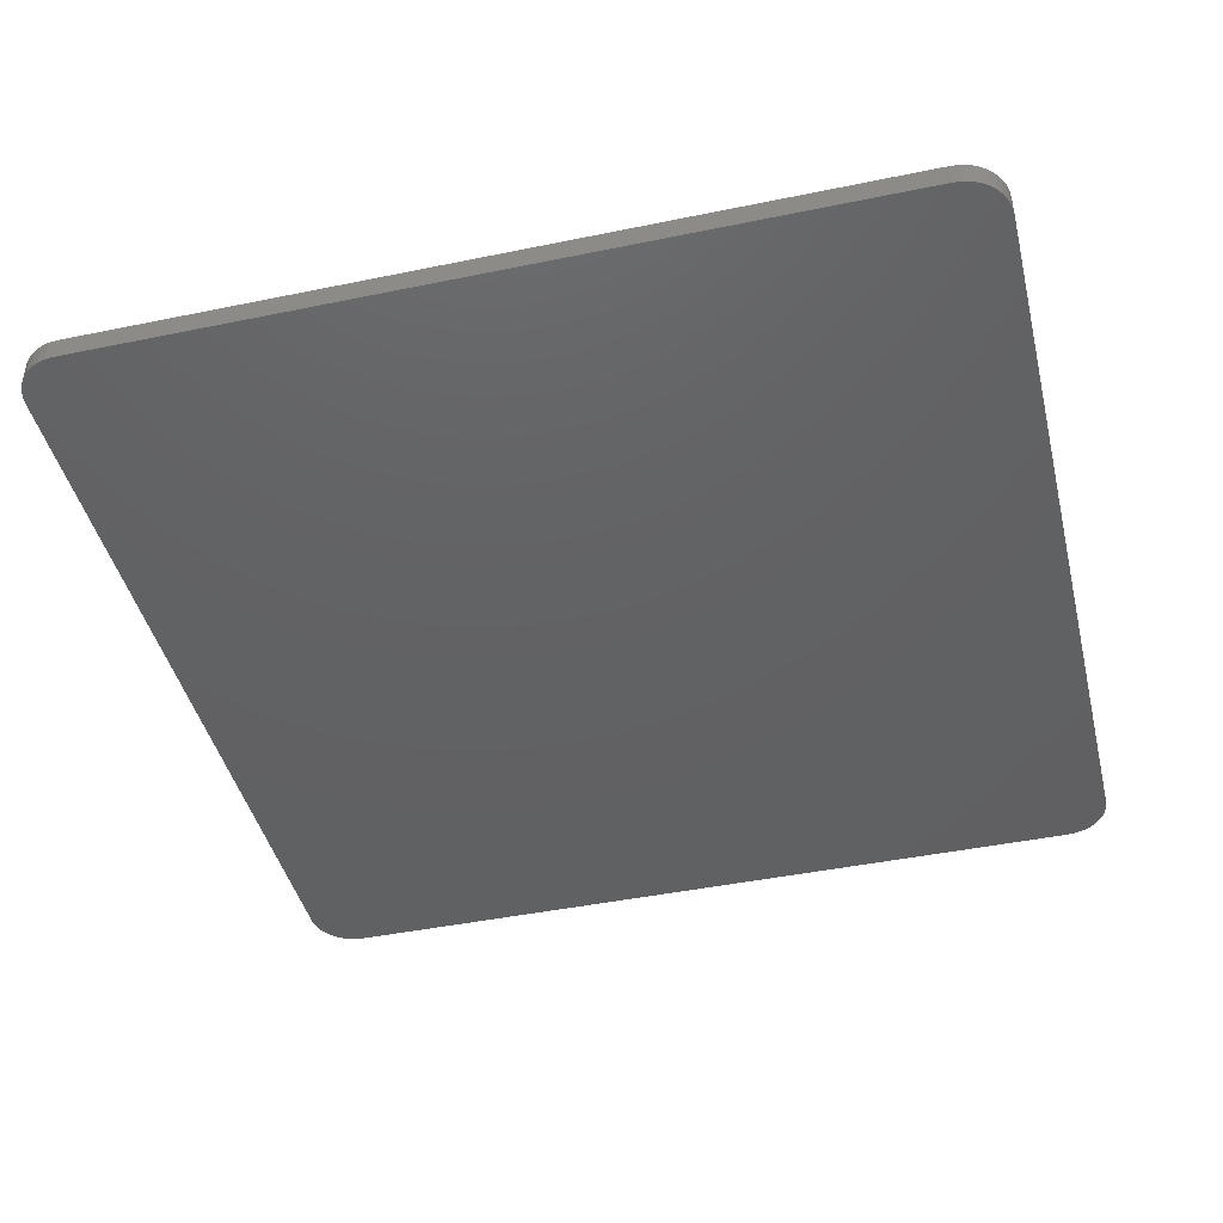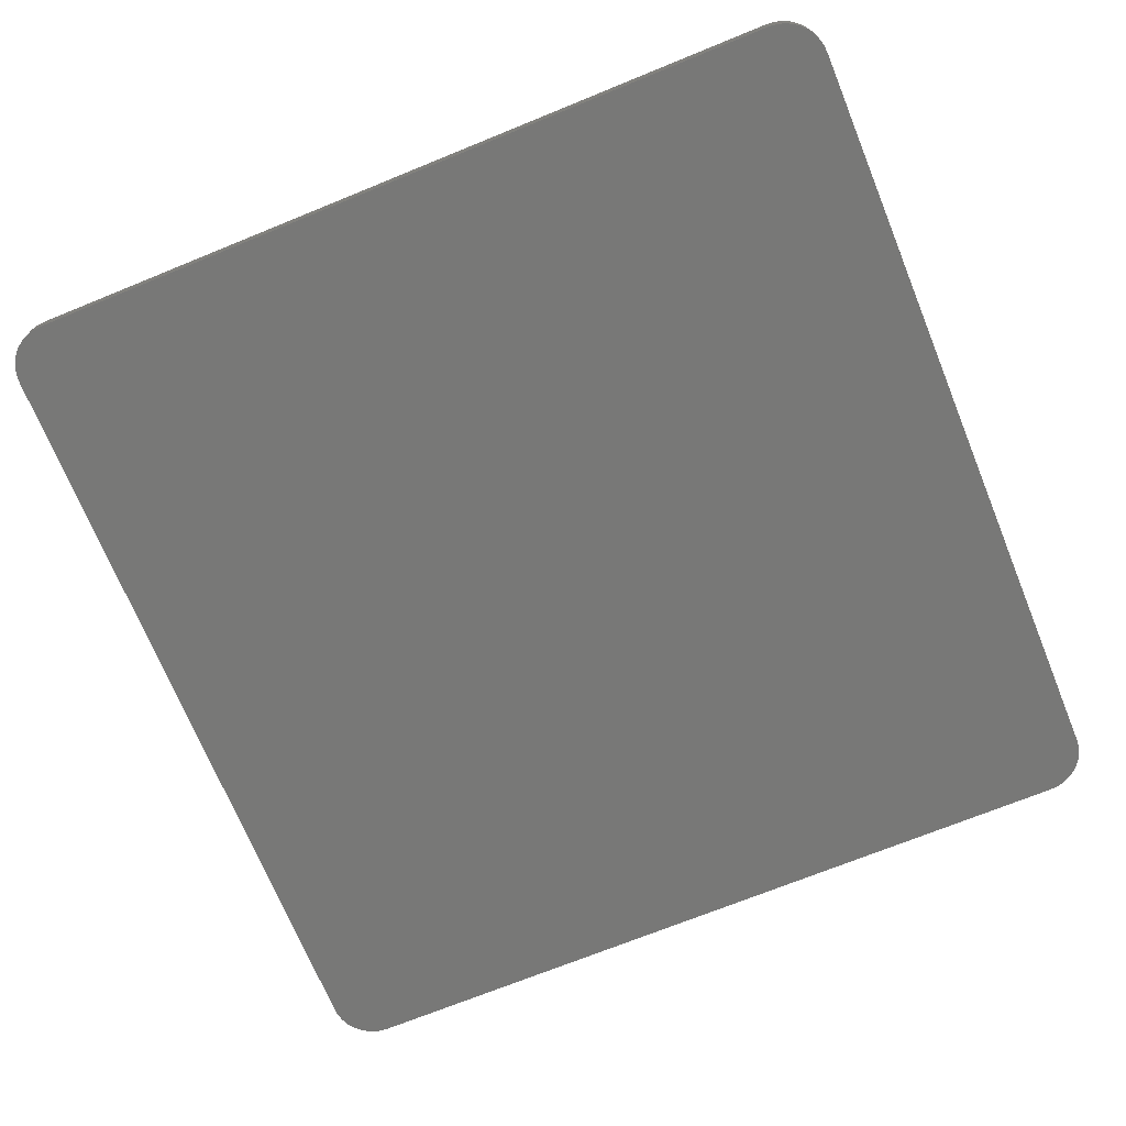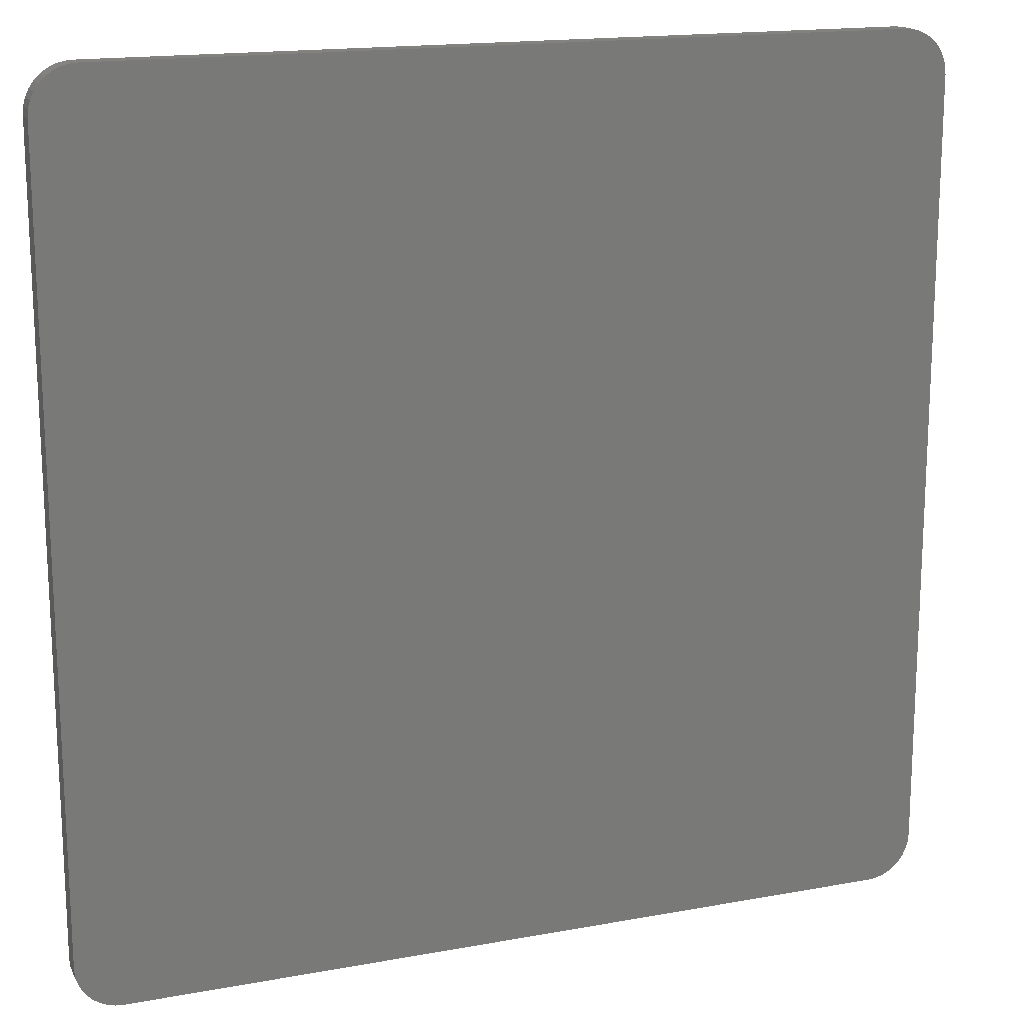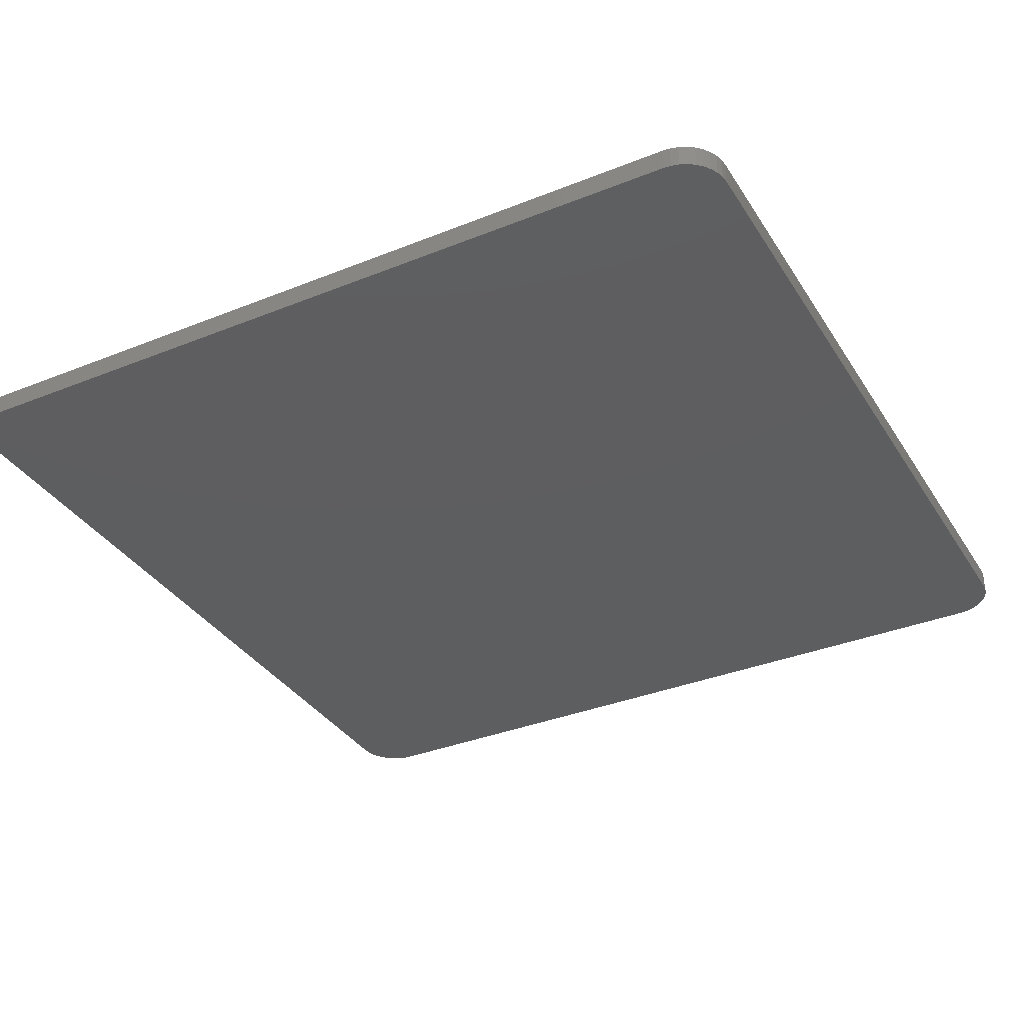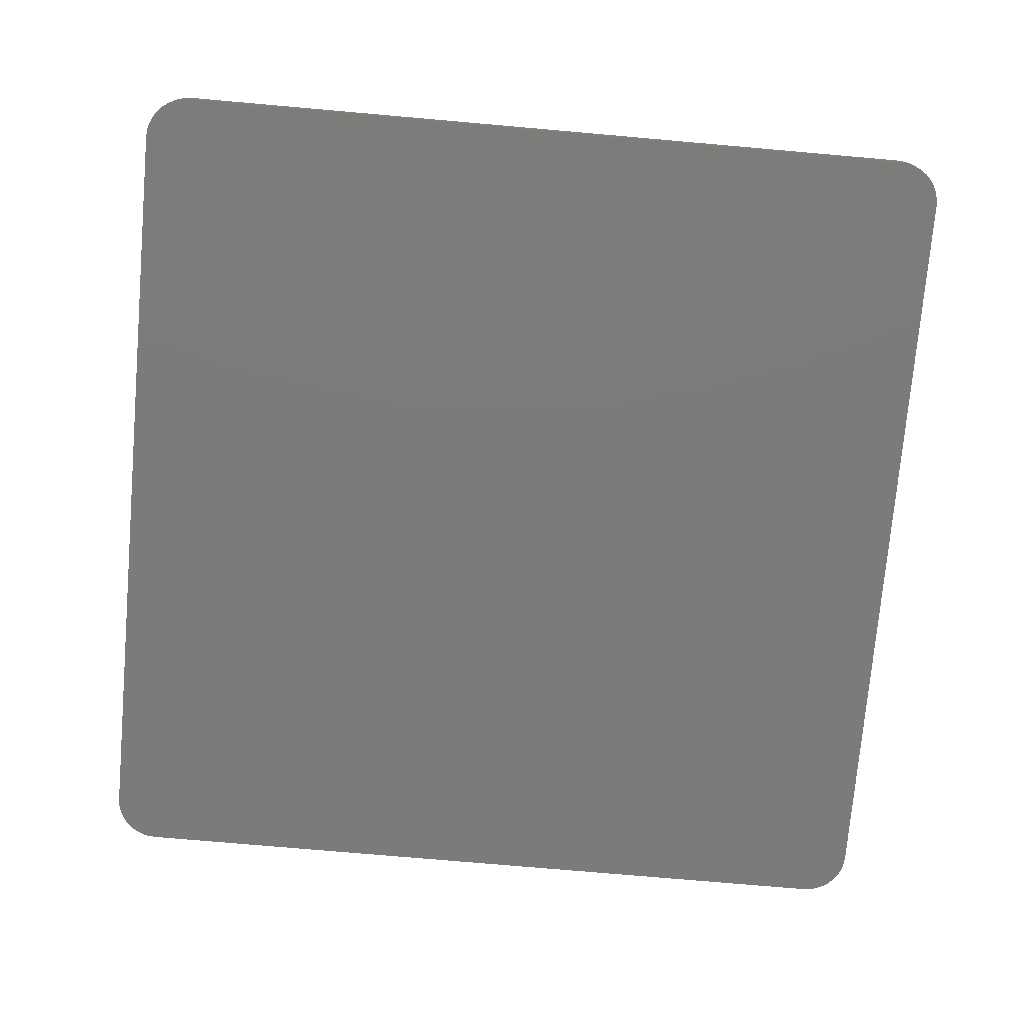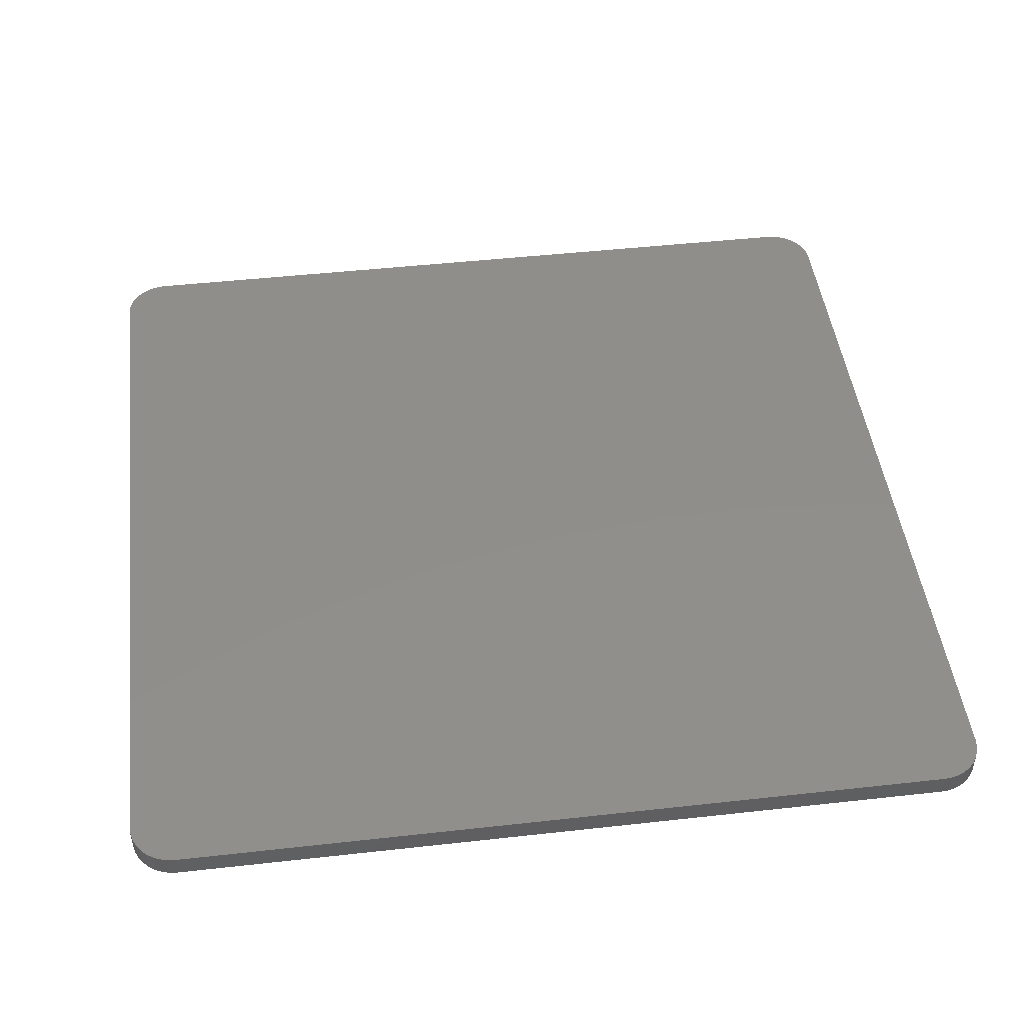
<metadata>
{"format":"stl","ext":"stl","renderer":"f3d","projection":"perspective","resolution":1024,"background":"white","views":[{"elev":-43.6,"azim":-166.3,"up":"+Z"},{"elev":-70.6,"azim":22.2,"up":"+Z"},{"elev":16.6,"azim":159.4,"up":"+Y"},{"elev":-35.1,"azim":-61.9,"up":"+Z"},{"elev":-74.9,"azim":175.0,"up":"+Z"},{"elev":47.0,"azim":-7.2,"up":"+Z"}]}
</metadata>
<code>
# stl→obj: 80 verts, 156 faces
v -9.97 27.4 0
v -9.879 27.73 0
v -9.732 28.05 0
v -9.532 28.34 0
v -9.286 28.58 0
v -9 28.78 0
v -8.684 28.93 0
v -8.347 29.02 0
v -8 29.05 0
v 27.05 29.05 0
v 27.4 29.02 0
v 27.73 28.93 0
v 28.05 28.78 0
v 28.34 28.58 0
v 28.58 28.34 0
v 28.78 28.05 0
v 28.93 27.73 0
v 29.02 27.4 0
v 29.05 27.05 0
v 29.05 -8 0
v 29.02 -8.347 0
v 28.93 -8.684 0
v 28.78 -9 0
v 28.58 -9.286 0
v 28.34 -9.532 0
v 28.05 -9.732 0
v 27.73 -9.879 0
v 27.4 -9.97 0
v 27.05 -10 0
v -8 -10 0
v -8.347 -9.97 0
v -8.684 -9.879 0
v -9 -9.732 0
v -9.286 -9.532 0
v -9.532 -9.286 0
v -9.732 -9 0
v -9.879 -8.684 0
v -9.97 -8.347 0
v -10 -8 0
v -10 27.05 0
v -8 29.05 1
v -8.347 29.02 1
v -8.684 28.93 1
v -9 28.78 1
v -9.286 28.58 1
v -9.532 28.34 1
v -9.732 28.05 1
v -9.879 27.73 1
v -9.97 27.4 1
v -10 27.05 1
v -10 -8 1
v -9.97 -8.347 1
v -9.879 -8.684 1
v -9.732 -9 1
v -9.532 -9.286 1
v -9.286 -9.532 1
v -9 -9.732 1
v -8.684 -9.879 1
v -8.347 -9.97 1
v -8 -10 1
v 27.05 -10 1
v 27.4 -9.97 1
v 27.73 -9.879 1
v 28.05 -9.732 1
v 28.34 -9.532 1
v 28.58 -9.286 1
v 28.78 -9 1
v 28.93 -8.684 1
v 29.02 -8.347 1
v 29.05 -8 1
v 29.05 27.05 1
v 29.02 27.4 1
v 28.93 27.73 1
v 28.78 28.05 1
v 28.58 28.34 1
v 28.34 28.58 1
v 28.05 28.78 1
v 27.73 28.93 1
v 27.4 29.02 1
v 27.05 29.05 1
f 1 2 3
f 1 3 4
f 1 4 5
f 1 5 6
f 1 6 7
f 1 7 8
f 1 8 9
f 1 9 10
f 1 10 11
f 1 11 12
f 1 12 13
f 1 13 14
f 1 14 15
f 1 15 16
f 1 16 17
f 1 17 18
f 1 18 19
f 1 19 20
f 1 20 21
f 1 21 22
f 1 22 23
f 1 23 24
f 1 24 25
f 1 25 26
f 1 26 27
f 1 27 28
f 1 28 29
f 1 29 30
f 1 30 31
f 1 31 32
f 1 32 33
f 1 33 34
f 1 34 35
f 1 35 36
f 1 36 37
f 1 37 38
f 1 38 39
f 1 39 40
f 41 42 43
f 41 43 44
f 41 44 45
f 41 45 46
f 41 46 47
f 41 47 48
f 41 48 49
f 41 49 50
f 41 50 51
f 41 51 52
f 41 52 53
f 41 53 54
f 41 54 55
f 41 55 56
f 41 56 57
f 41 57 58
f 41 58 59
f 41 59 60
f 41 60 61
f 41 61 62
f 41 62 63
f 41 63 64
f 41 64 65
f 41 65 66
f 41 66 67
f 41 67 68
f 41 68 69
f 41 69 70
f 41 70 71
f 41 71 72
f 41 72 73
f 41 73 74
f 41 74 75
f 41 75 76
f 41 76 77
f 41 77 78
f 41 78 79
f 41 79 80
f 50 40 39
f 50 39 51
f 52 51 39
f 52 39 38
f 53 52 38
f 53 38 37
f 54 53 37
f 54 37 36
f 55 54 36
f 55 36 35
f 56 55 35
f 56 35 34
f 57 56 34
f 57 34 33
f 58 57 33
f 58 33 32
f 59 58 32
f 59 32 31
f 60 59 31
f 60 31 30
f 29 61 60
f 29 60 30
f 62 61 29
f 62 29 28
f 63 62 28
f 63 28 27
f 64 63 27
f 64 27 26
f 65 64 26
f 65 26 25
f 66 65 25
f 66 25 24
f 67 66 24
f 67 24 23
f 68 67 23
f 68 23 22
f 69 68 22
f 69 22 21
f 70 69 21
f 70 21 20
f 19 71 70
f 19 70 20
f 72 71 19
f 72 19 18
f 73 72 18
f 73 18 17
f 74 73 17
f 74 17 16
f 75 74 16
f 75 16 15
f 76 75 15
f 76 15 14
f 77 76 14
f 77 14 13
f 78 77 13
f 78 13 12
f 79 78 12
f 79 12 11
f 80 79 11
f 80 11 10
f 80 10 9
f 80 9 41
f 42 41 9
f 42 9 8
f 43 42 8
f 43 8 7
f 44 43 7
f 44 7 6
f 45 44 6
f 45 6 5
f 46 45 5
f 46 5 4
f 47 46 4
f 47 4 3
f 48 47 3
f 48 3 2
f 49 48 2
f 49 2 1
f 50 49 1
f 50 1 40

</code>
